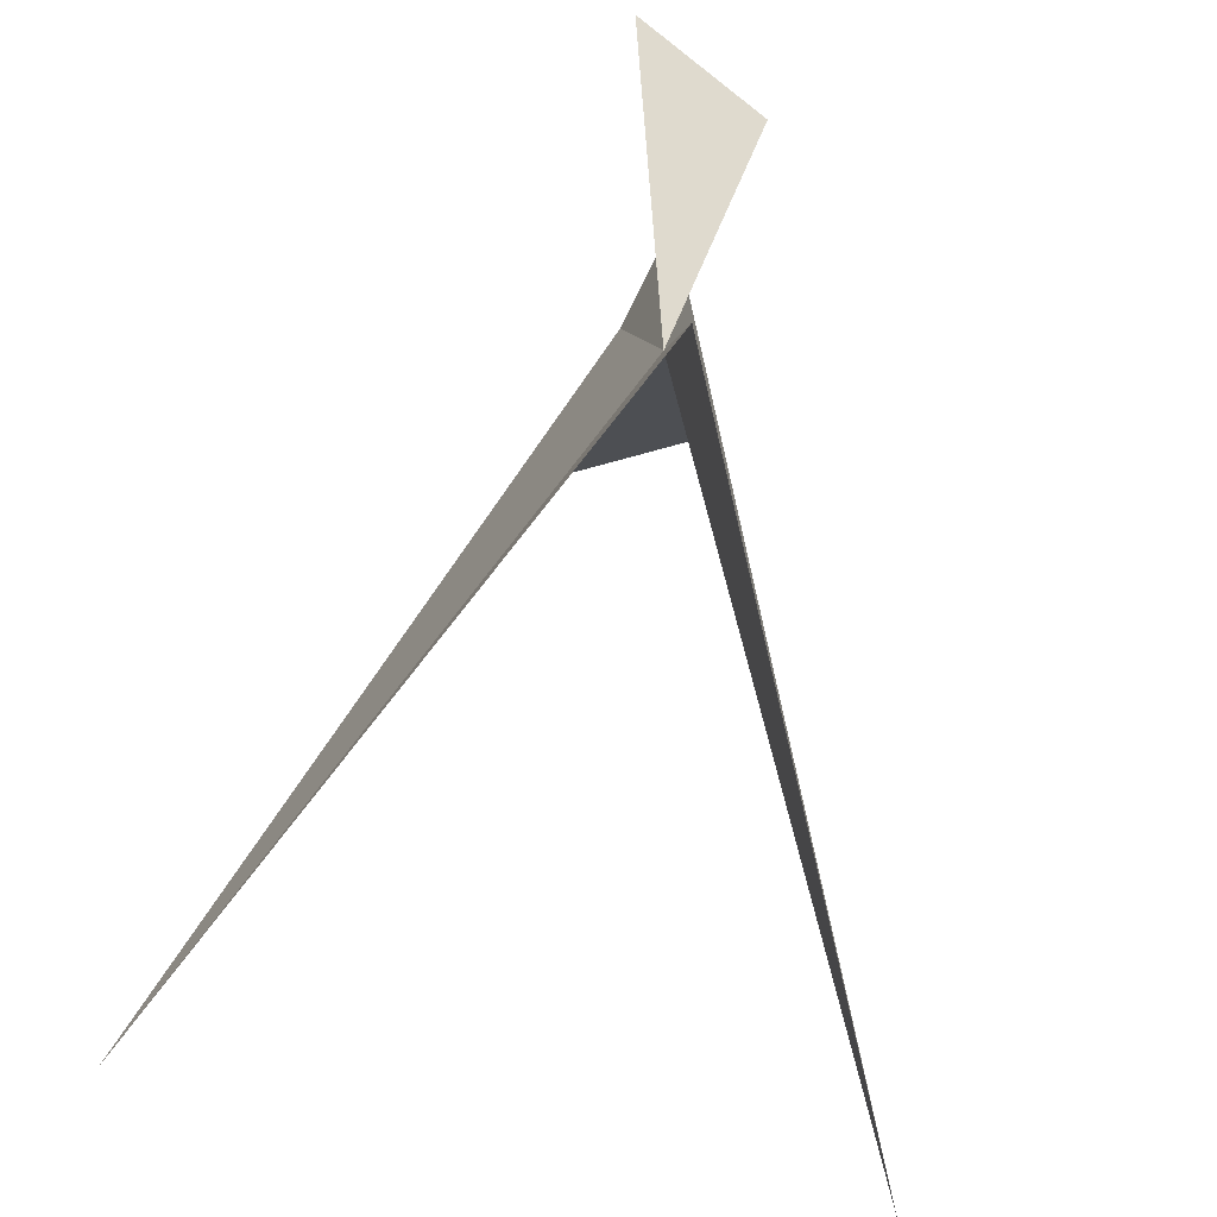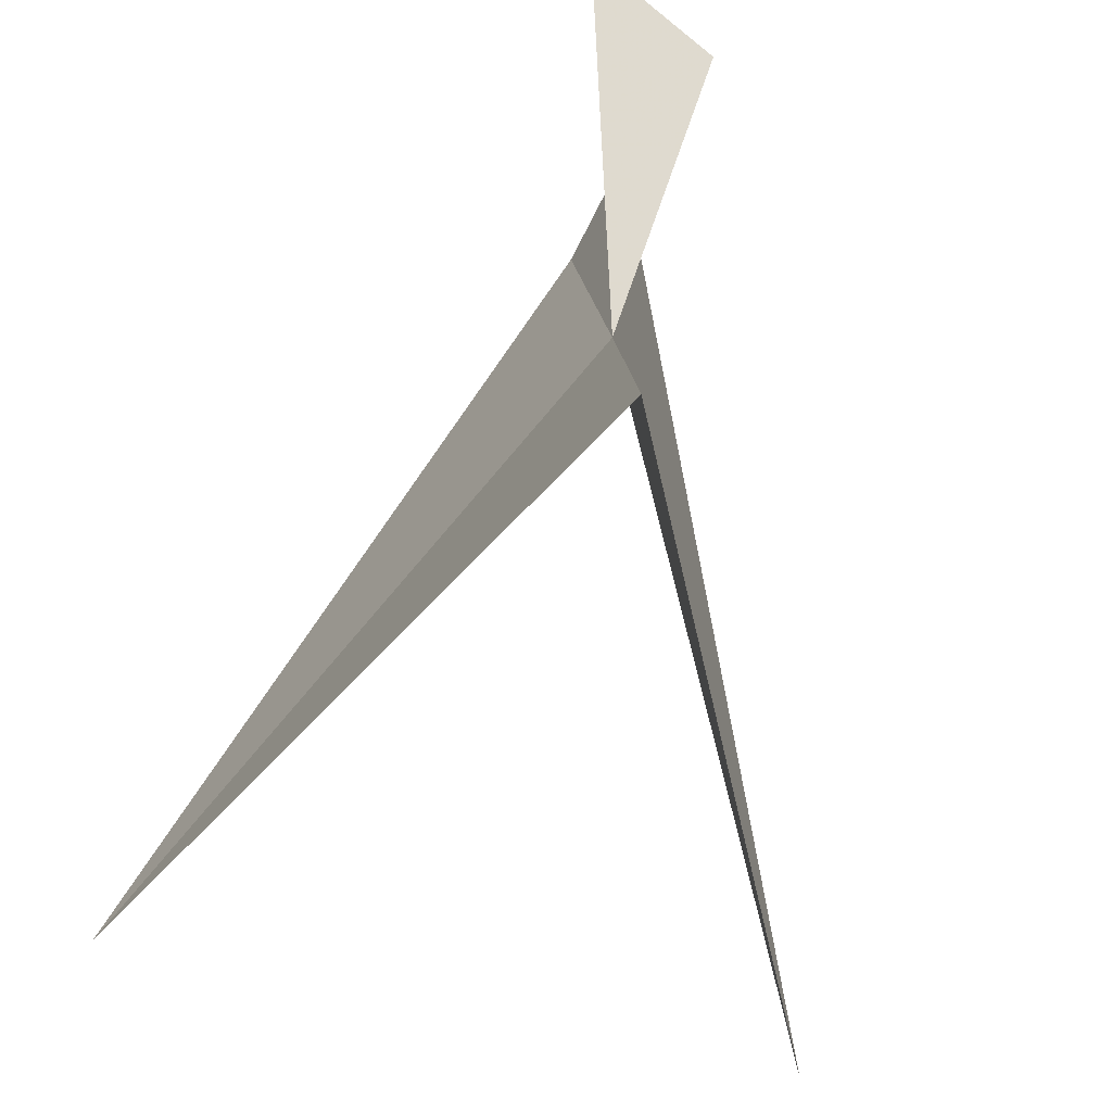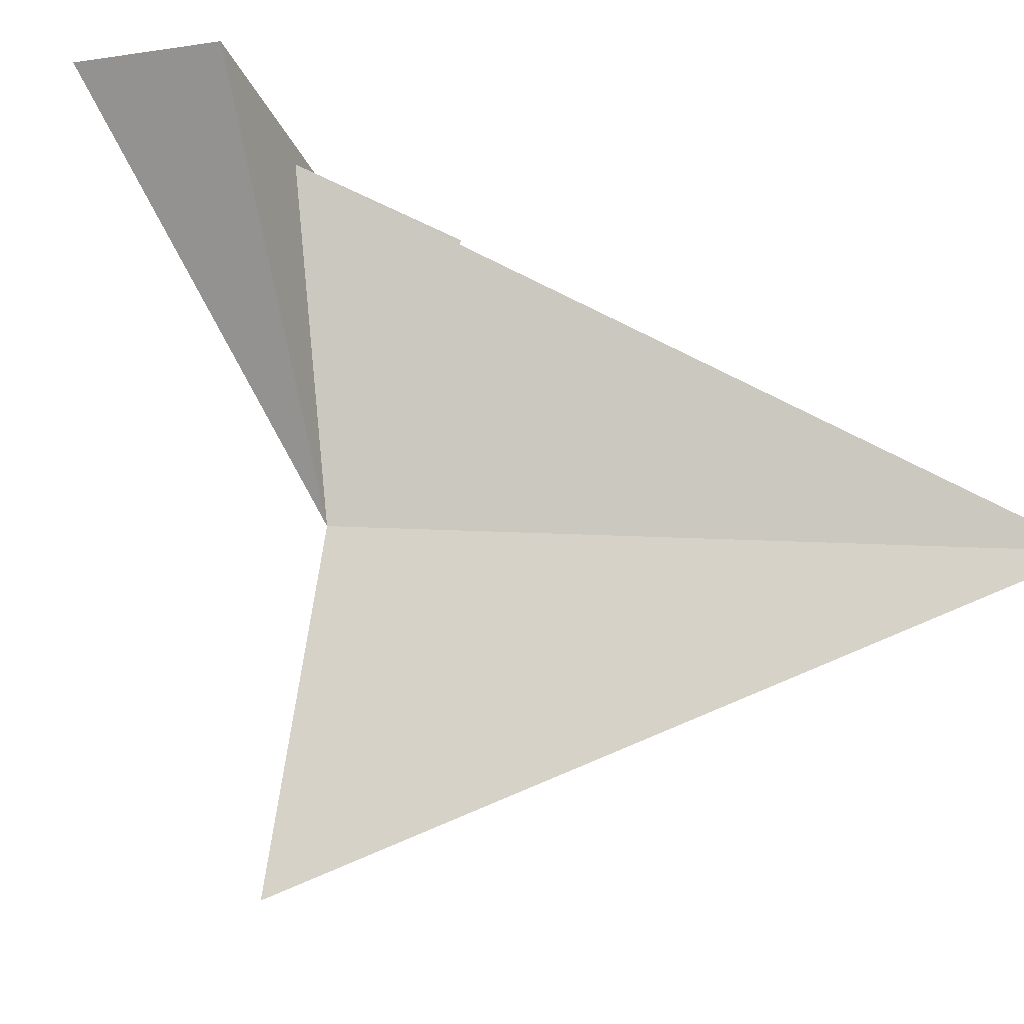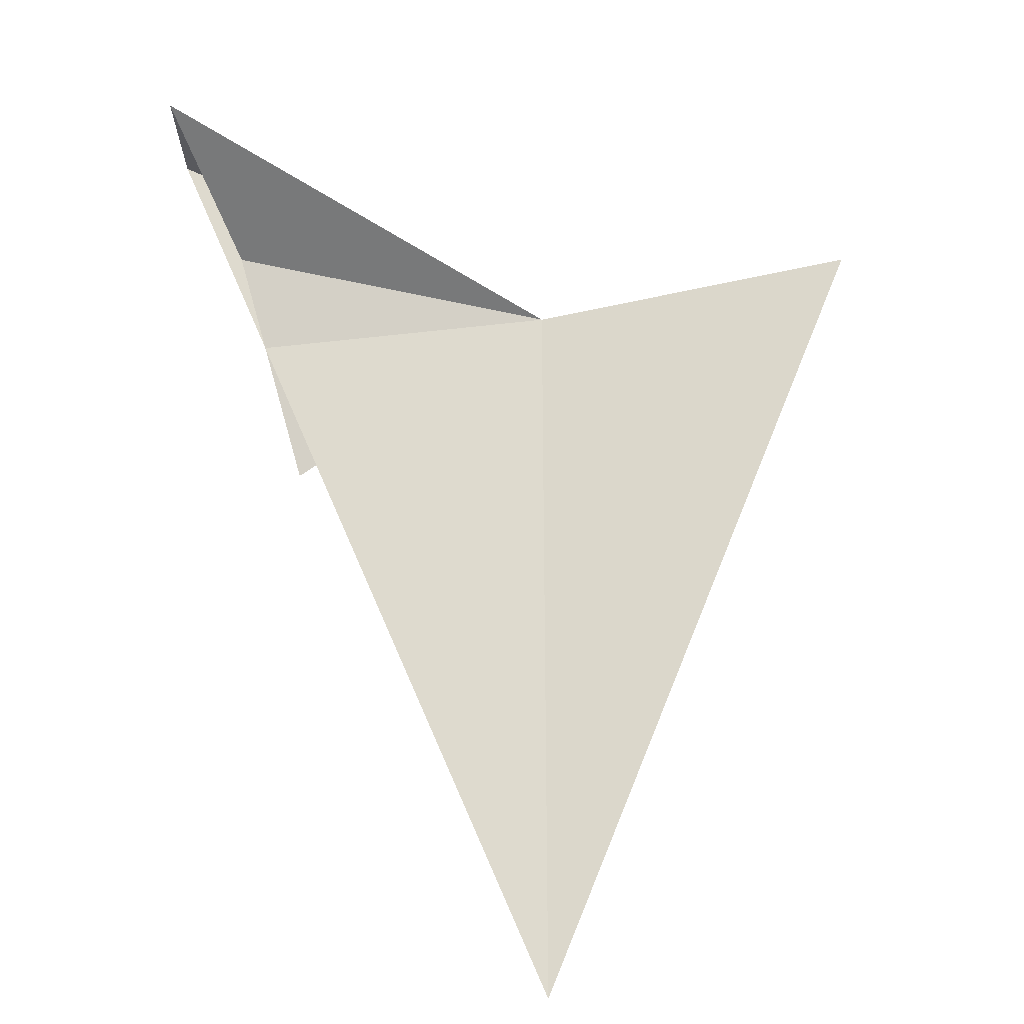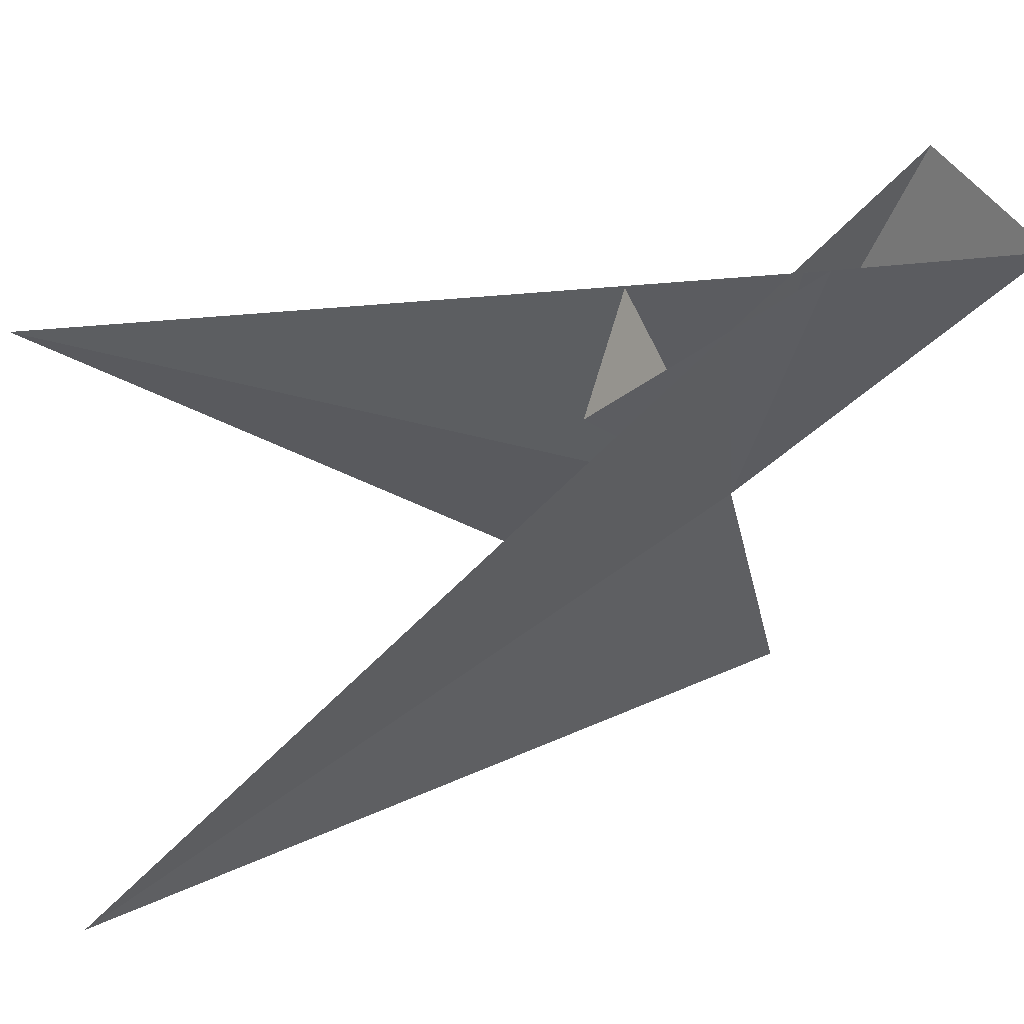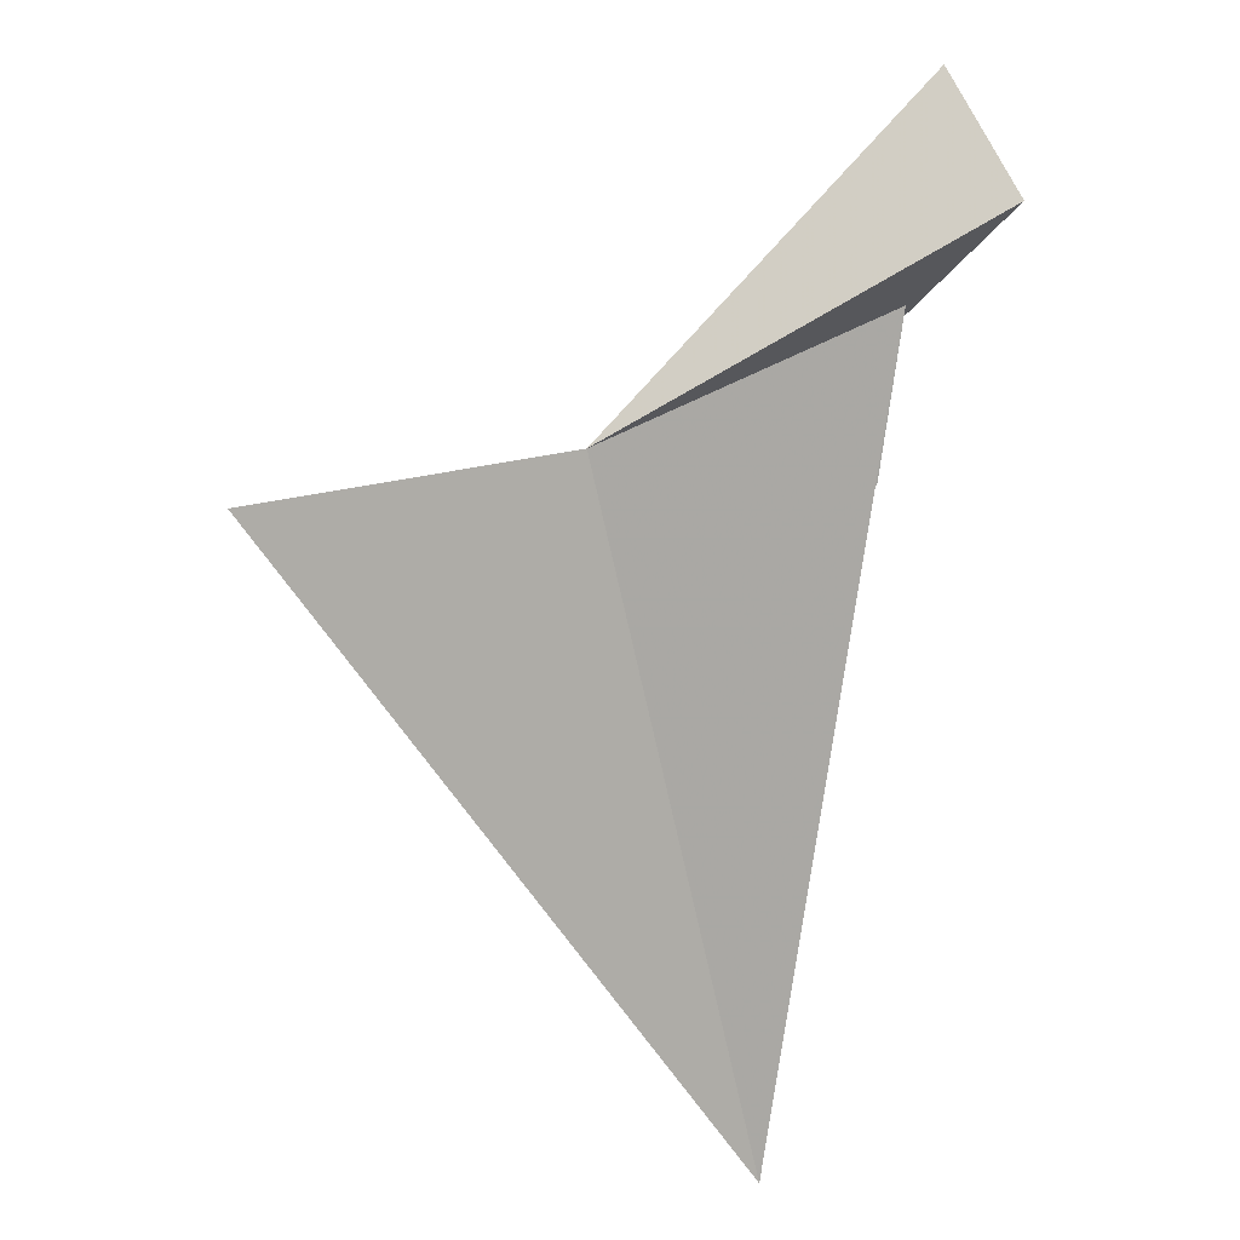
<metadata>
{"format":"obj","ext":"obj","renderer":"f3d","projection":"perspective","resolution":1024,"background":"white","views":[{"elev":-77.5,"azim":-11.4,"up":"+Y"},{"elev":-67.8,"azim":-12.6,"up":"+Y"},{"elev":-8.4,"azim":50.1,"up":"+Y"},{"elev":8.3,"azim":-90.6,"up":"+Z"},{"elev":57.1,"azim":-101.4,"up":"+Y"},{"elev":42.0,"azim":60.8,"up":"+Z"}]}
</metadata>
<code>
v	0	0	0
v      -1	0    -2
v	0    -1	0.2
v	1	0    -2
v	0	1	0.2
v      -0.2     0.8     -0.5
v       0.2     0.8     -0.3
v      -0.2     1.2     0.7
v       0.2     1.2     0.5
f 1 2 3
f 1 3 4
f 1 4 5
f 1 5 6
f 1 6 7
f 1 7 8
f 1 8 9
f 1 9 2

</code>
